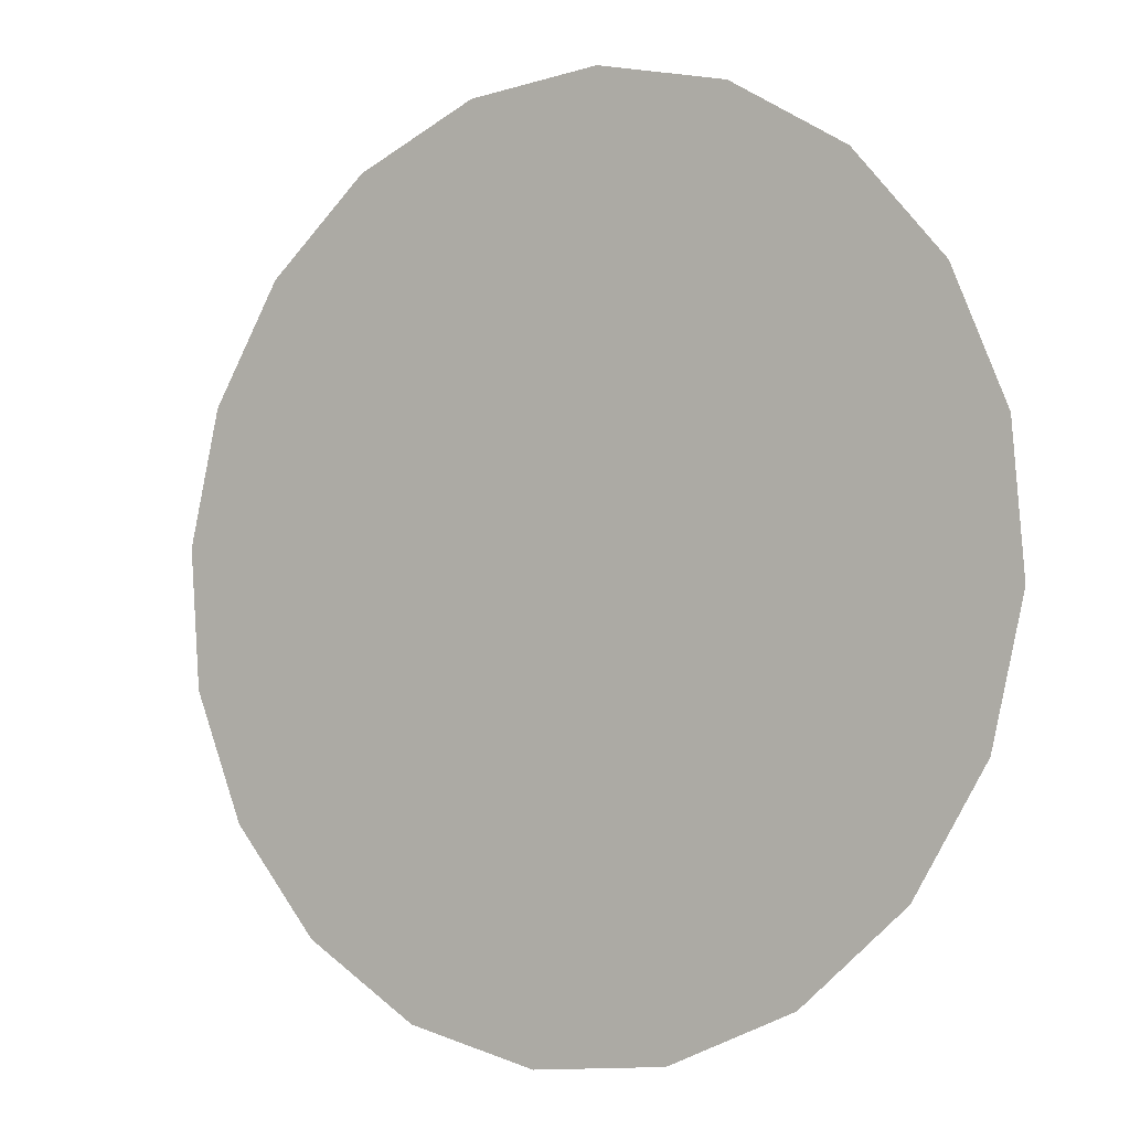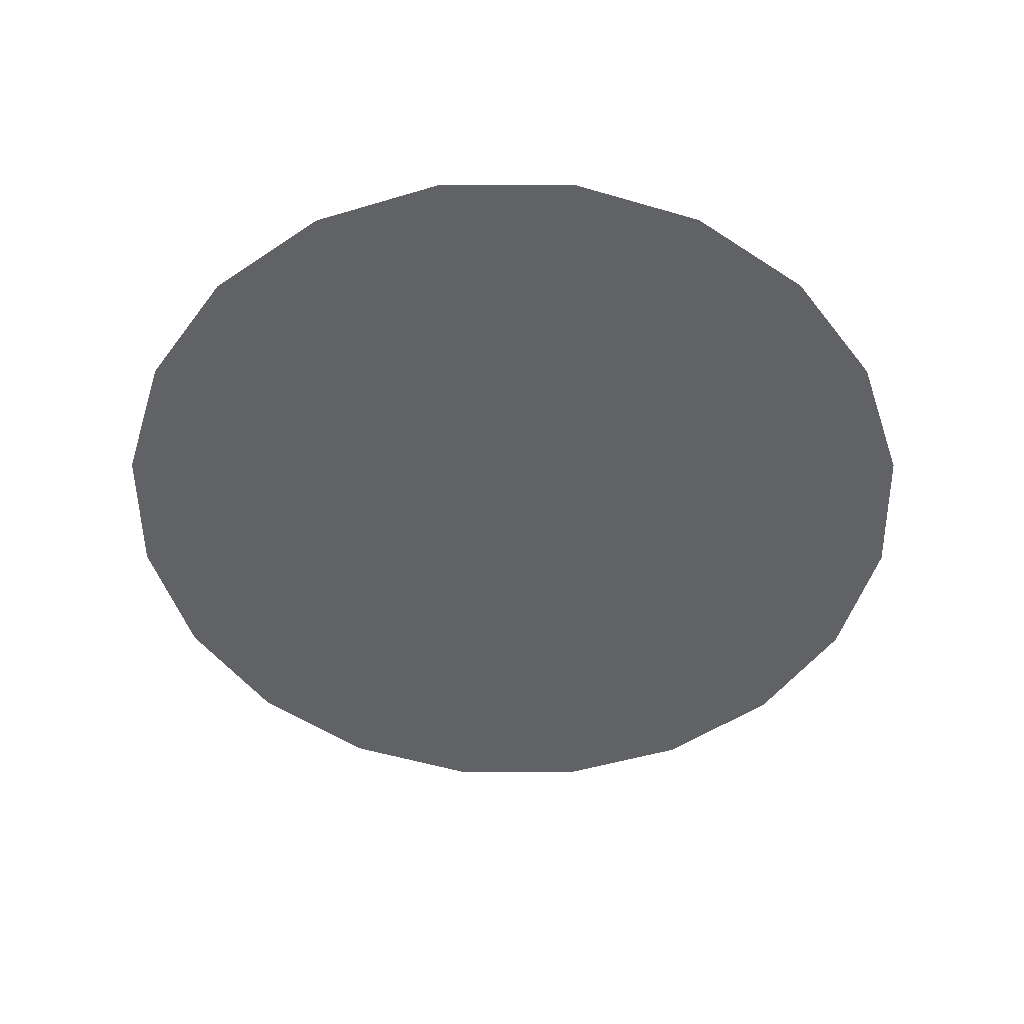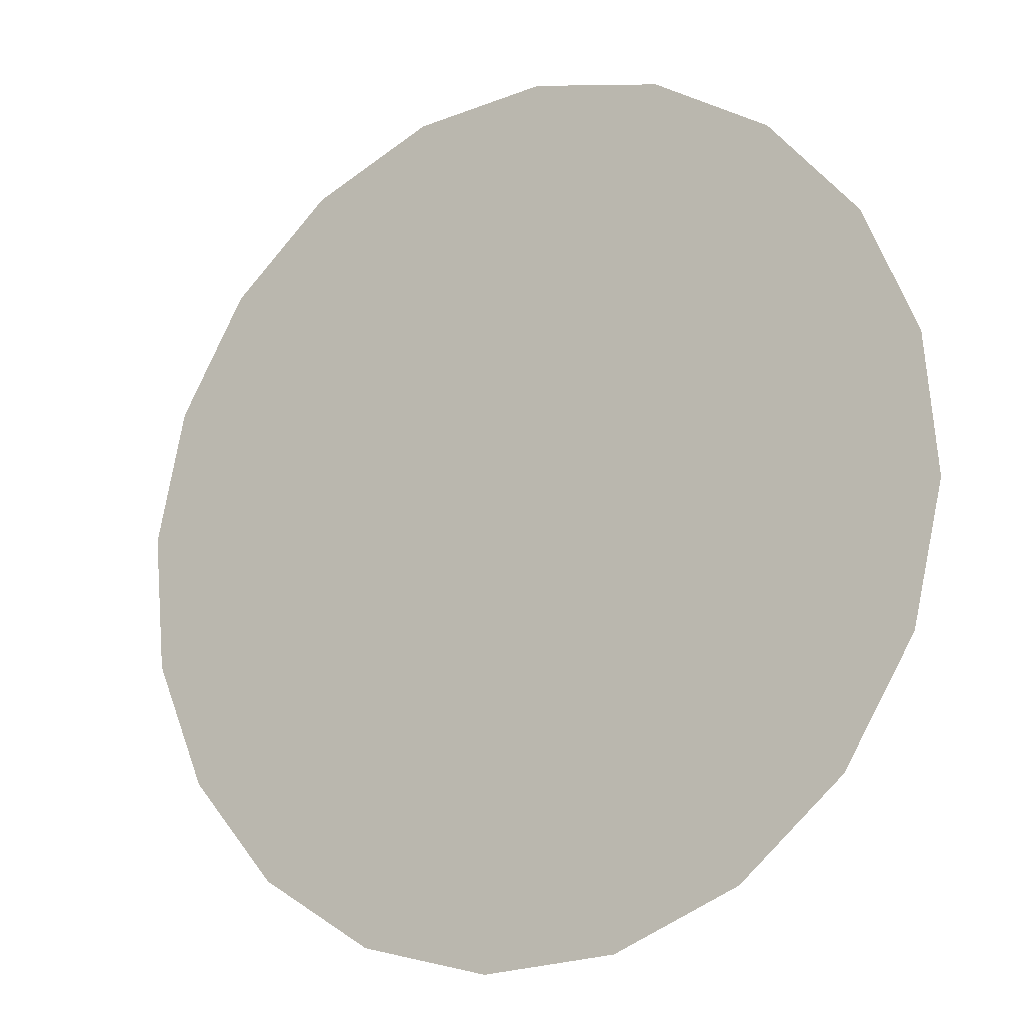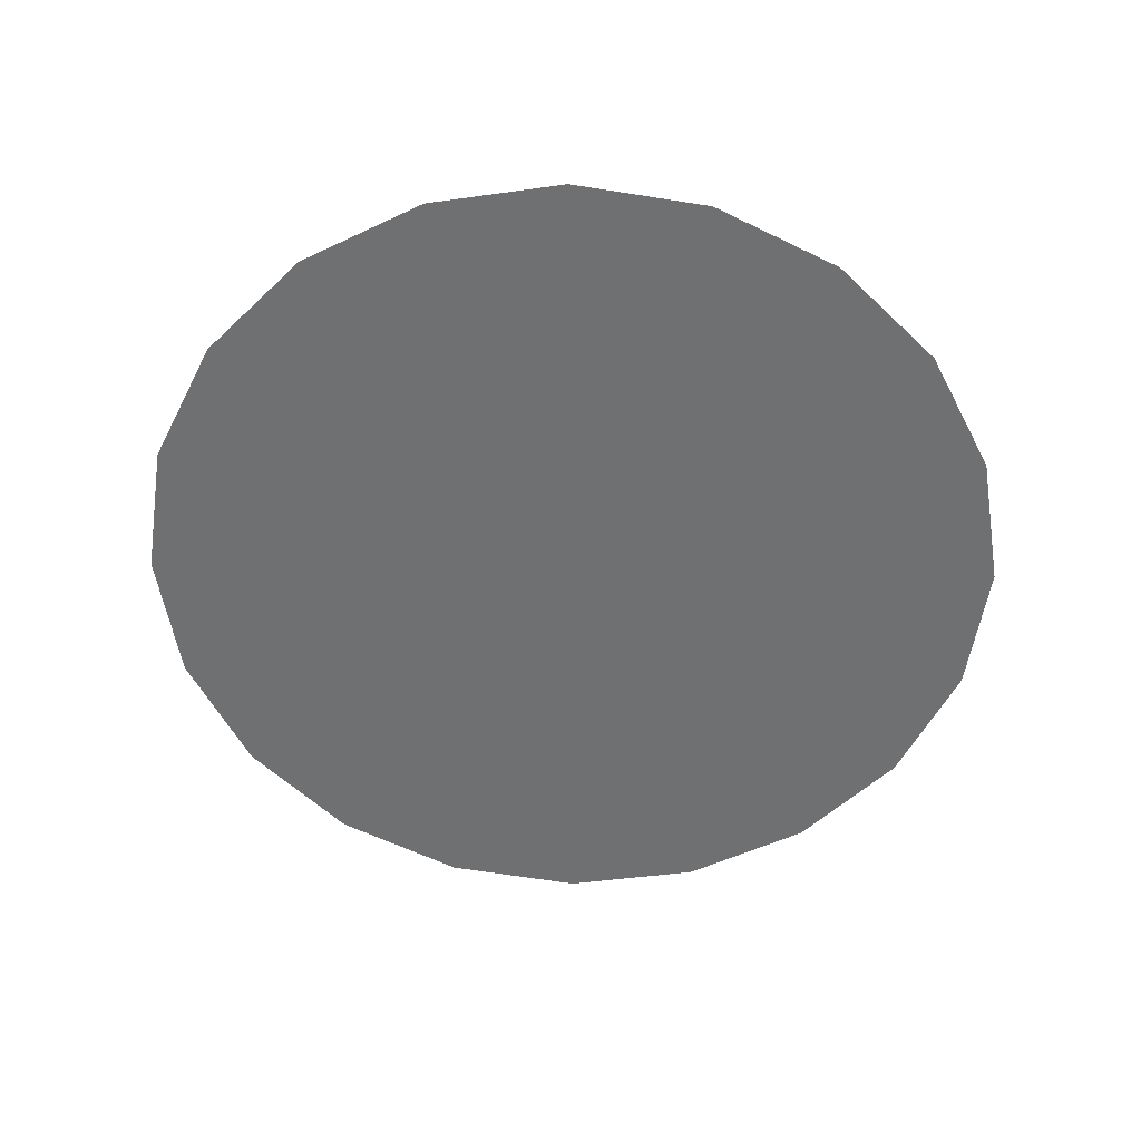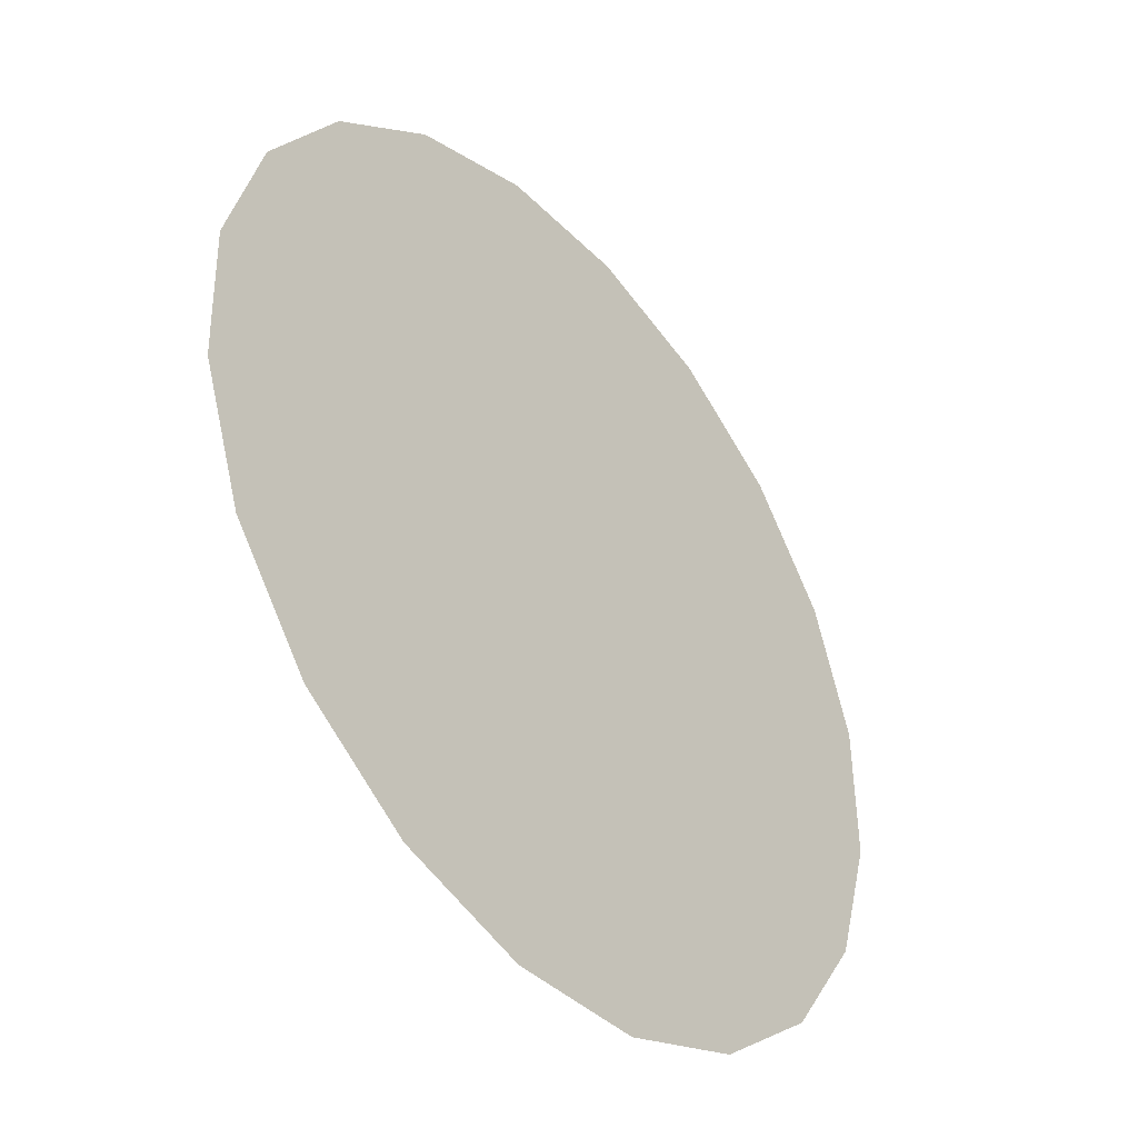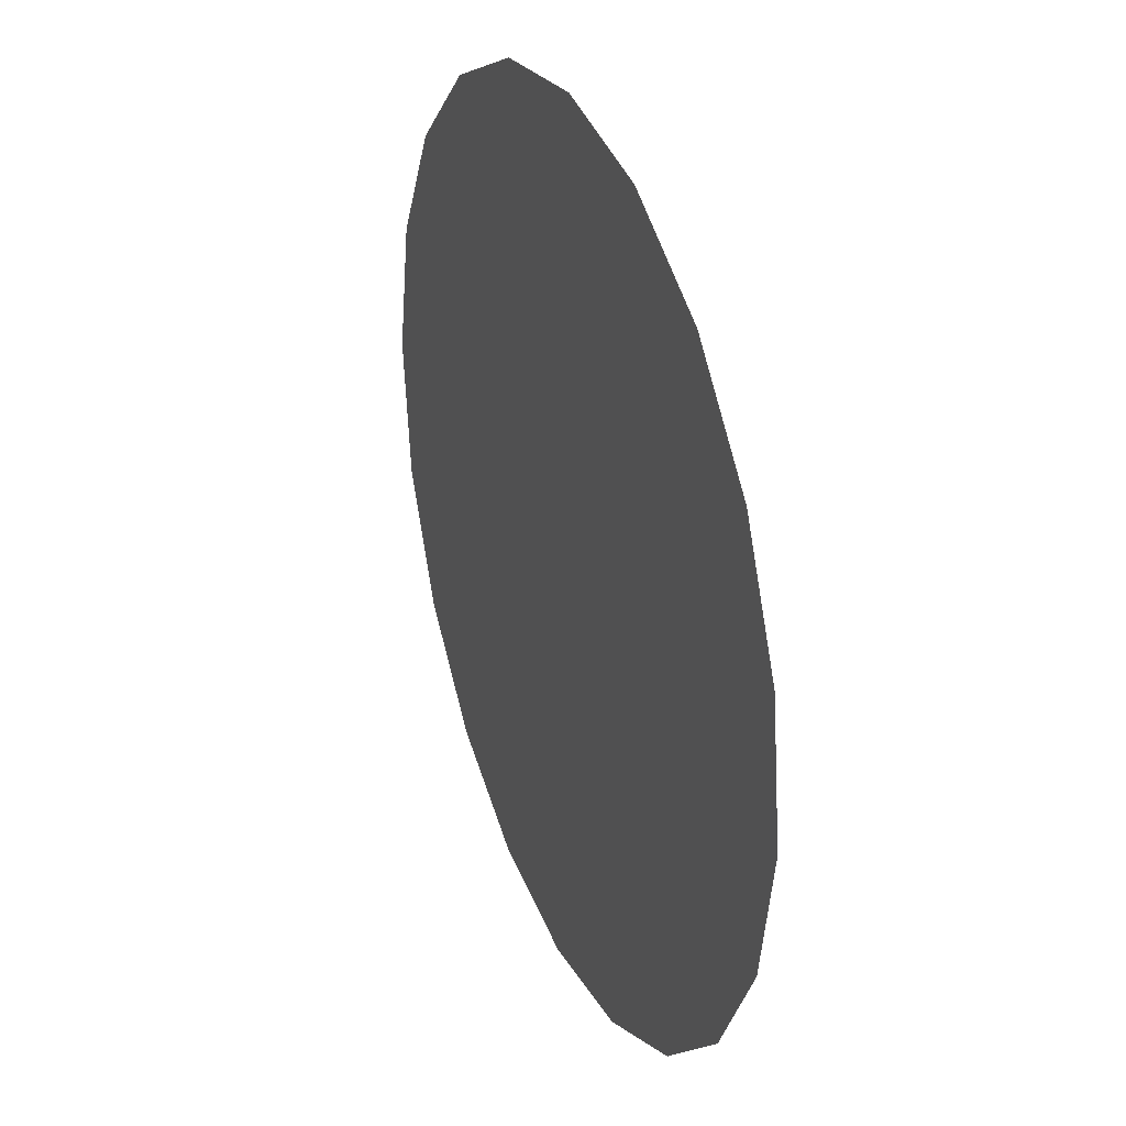
<metadata>
{"format":"obj","ext":"obj","renderer":"f3d","projection":"perspective","resolution":1024,"background":"white","views":[{"elev":3.6,"azim":35.0,"up":"+Z"},{"elev":-44.6,"azim":9.8,"up":"+Y"},{"elev":-7.7,"azim":31.7,"up":"+Z"},{"elev":-61.1,"azim":162.2,"up":"+Y"},{"elev":-51.2,"azim":128.8,"up":"+Z"},{"elev":13.2,"azim":-110.6,"up":"+Z"}]}
</metadata>
<code>
o mesh14/mesh14-geometry#mesh14-geometry
v 0.001445 0.2583 0.8693
v 0.001445 0.2573 0.8602
v 0.01562 0.2575 0.8624
v -0.01273 0.2575 0.8624
v 0.02842 0.2582 0.8689
v -0.02553 0.2582 0.8689
v 0.001445 0.2593 0.8784
v 0.03857 0.2594 0.879
v -0.03568 0.2594 0.879
v 0.001445 0.2603 0.8876
v 0.04509 0.2608 0.8917
v -0.0422 0.2608 0.8917
v 0.001445 0.2613 0.8967
v 0.04733 0.2623 0.9058
v -0.04444 0.2623 0.9058
v 0.001445 0.2623 0.9058
v 0.001445 0.2633 0.9149
v 0.04509 0.2639 0.9199
v -0.0422 0.2639 0.9199
v 0.001445 0.2643 0.9241
v 0.03857 0.2653 0.9326
v -0.03568 0.2653 0.9326
v 0.001445 0.2654 0.9332
v 0.02842 0.2664 0.9427
v -0.02553 0.2664 0.9427
v 0.001445 0.2664 0.9423
v 0.01562 0.2671 0.9492
v -0.01273 0.2671 0.9492
v 0.001445 0.2674 0.9514
f 1 2 3
f 3 2 1
f 1 2 4
f 4 2 1
f 5 1 3
f 3 1 5
f 6 1 4
f 4 1 6
f 1 5 7
f 7 5 1
f 1 6 7
f 7 6 1
f 8 7 5
f 5 7 8
f 9 7 6
f 6 7 9
f 7 8 10
f 10 8 7
f 7 9 10
f 10 9 7
f 11 10 8
f 8 10 11
f 12 10 9
f 9 10 12
f 10 11 13
f 13 11 10
f 10 12 13
f 13 12 10
f 14 13 11
f 11 13 14
f 15 13 12
f 12 13 15
f 13 14 16
f 16 14 13
f 13 15 16
f 16 15 13
f 14 17 16
f 16 17 14
f 15 17 16
f 16 17 15
f 17 14 18
f 18 14 17
f 17 15 19
f 19 15 17
f 18 20 17
f 17 20 18
f 19 20 17
f 17 20 19
f 20 18 21
f 21 18 20
f 20 19 22
f 22 19 20
f 21 23 20
f 20 23 21
f 22 23 20
f 20 23 22
f 23 21 24
f 24 21 23
f 23 22 25
f 25 22 23
f 24 26 23
f 23 26 24
f 25 26 23
f 23 26 25
f 26 24 27
f 27 24 26
f 26 25 28
f 28 25 26
f 29 26 27
f 27 26 29
f 29 26 28
f 28 26 29

</code>
